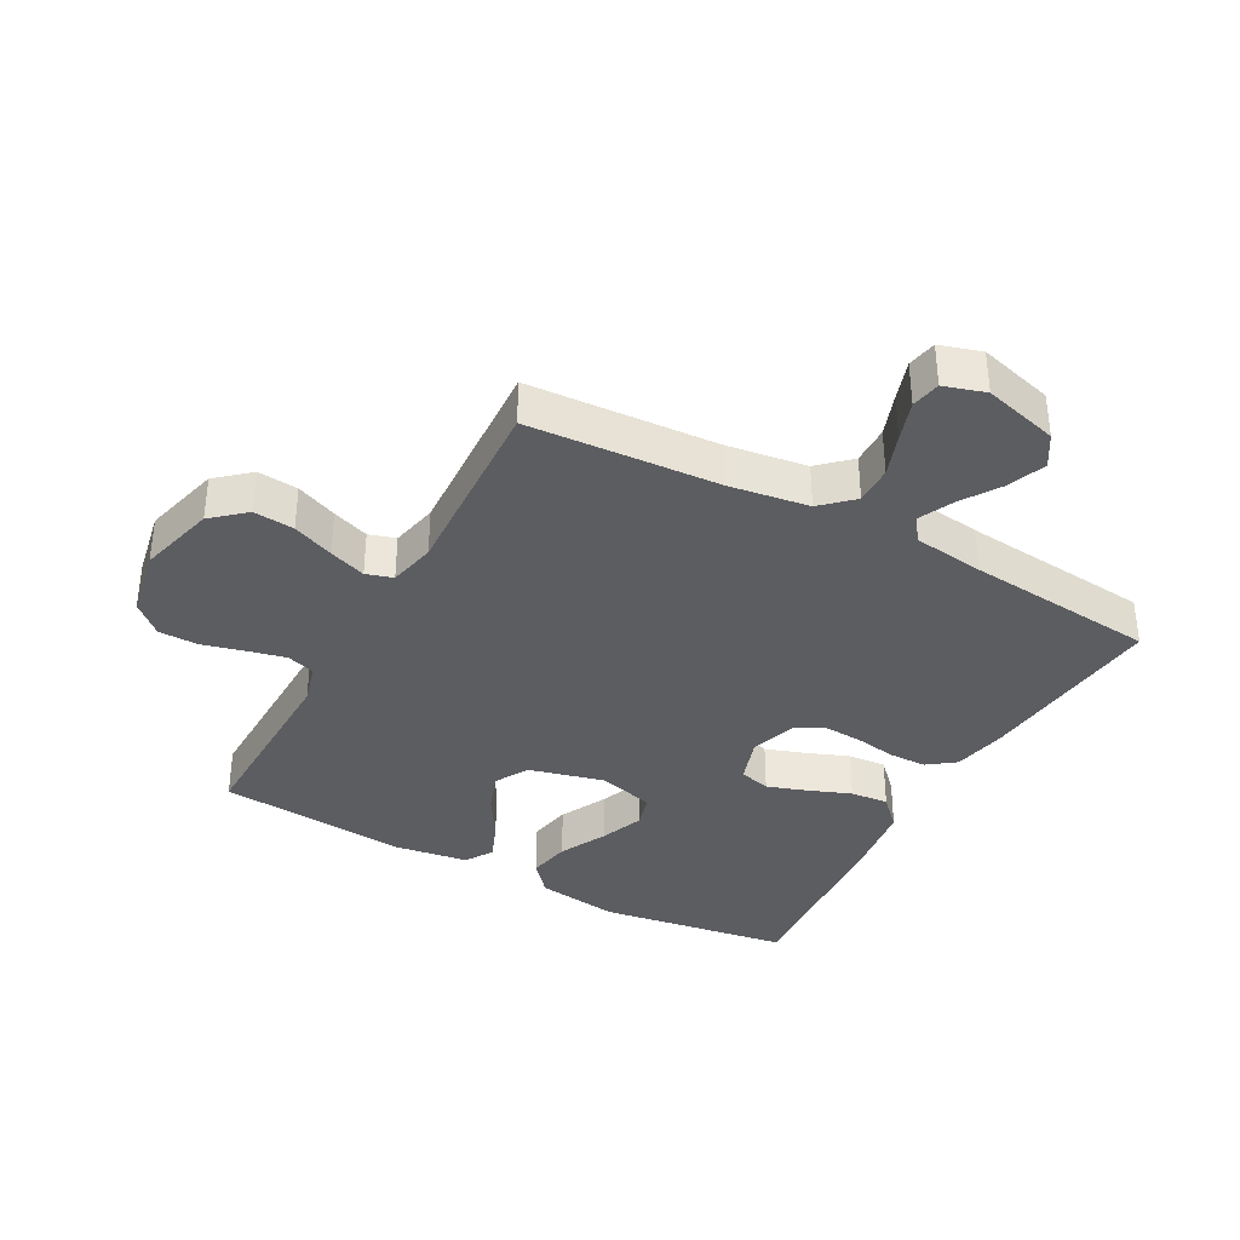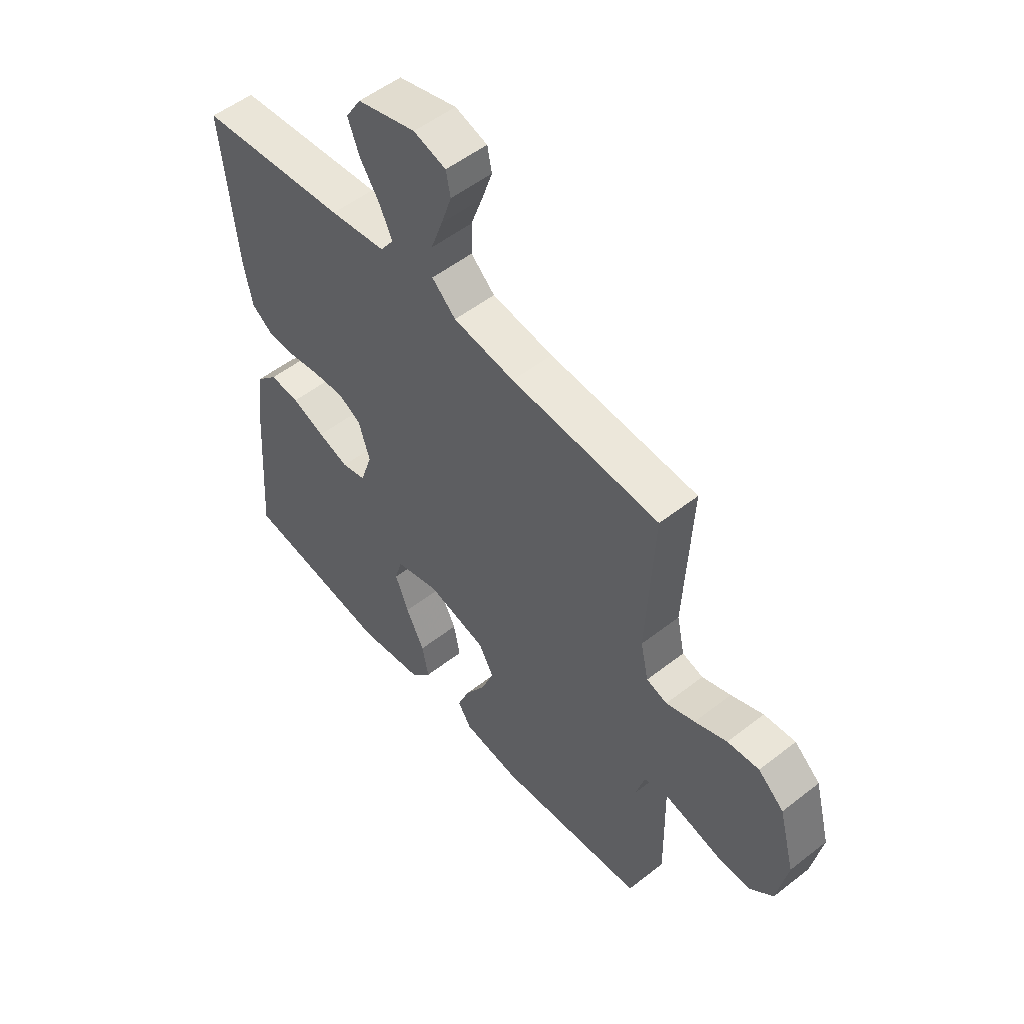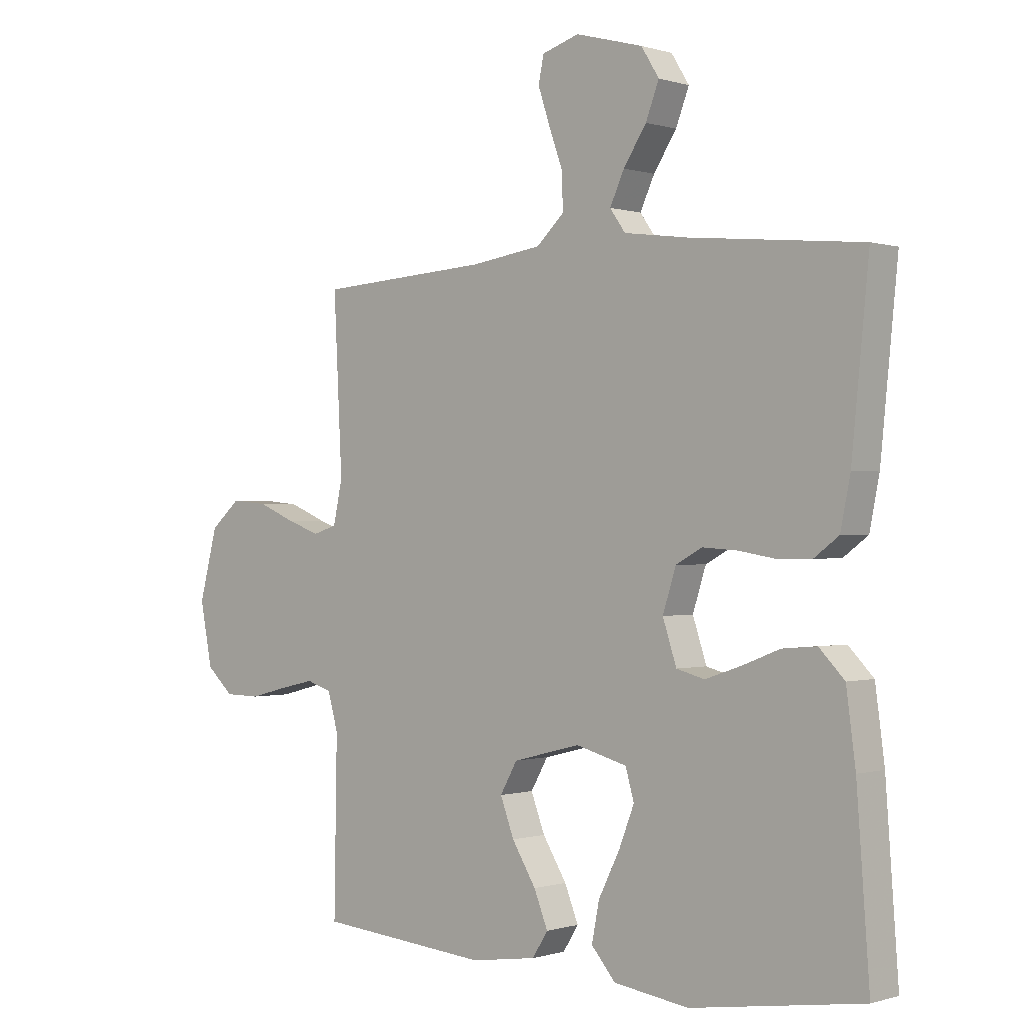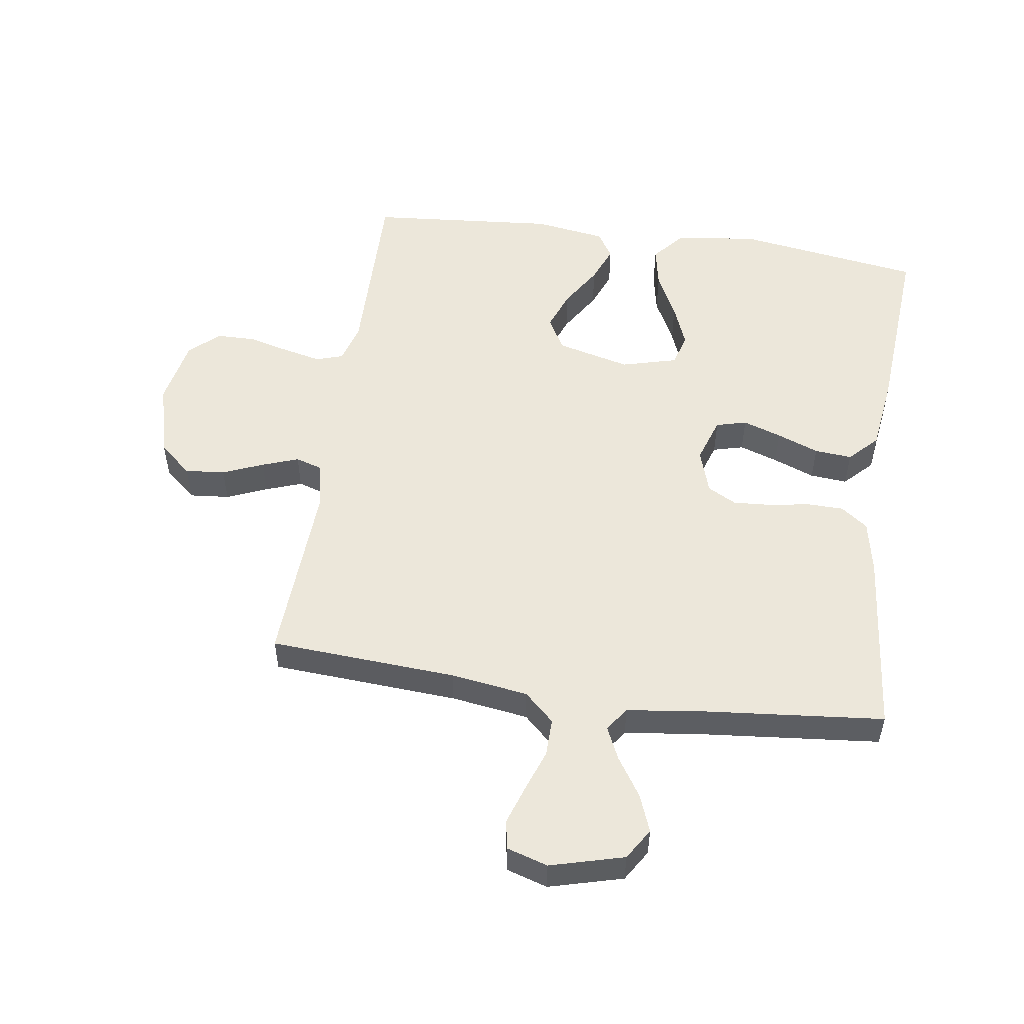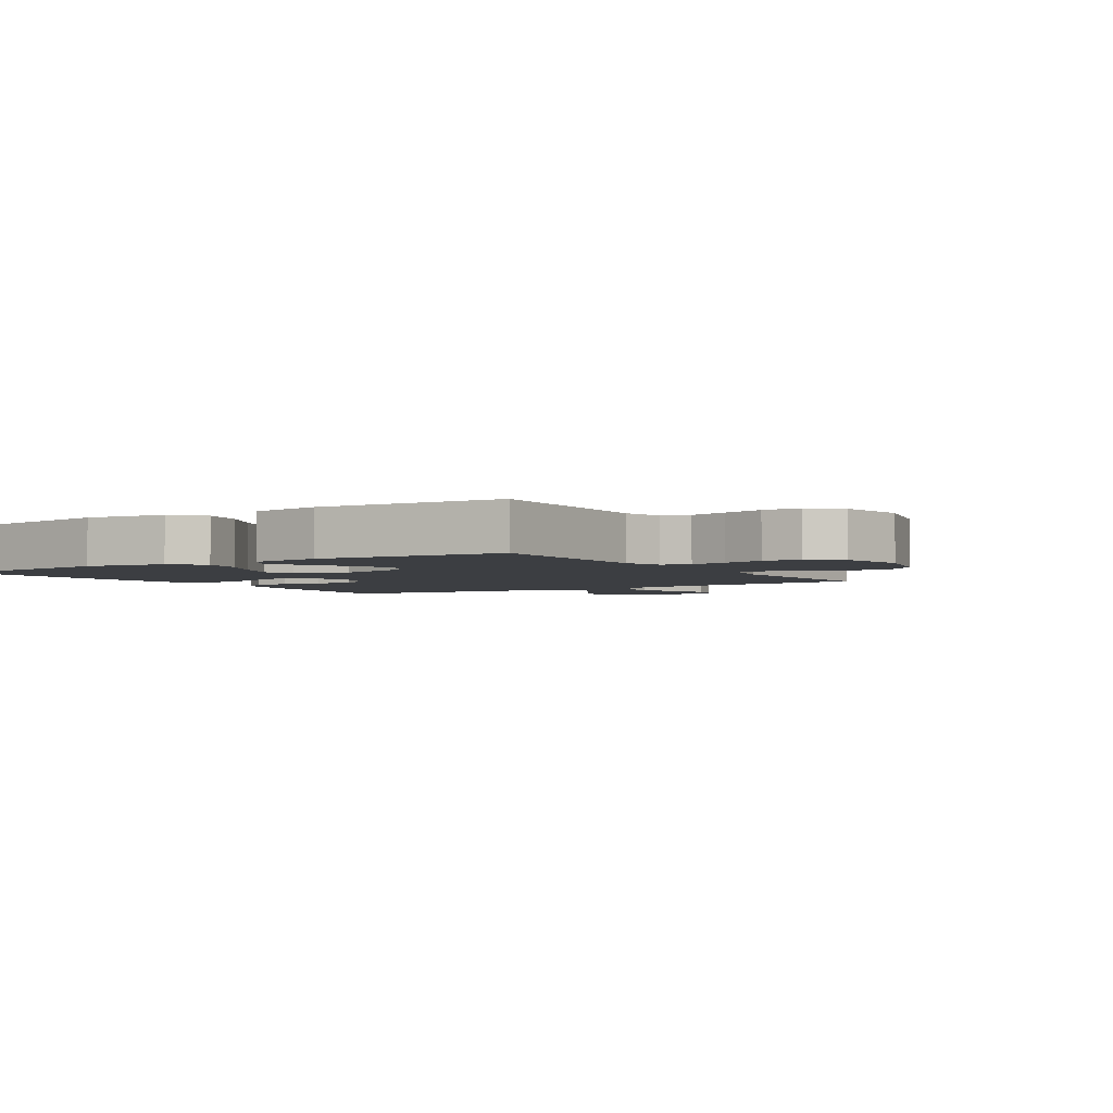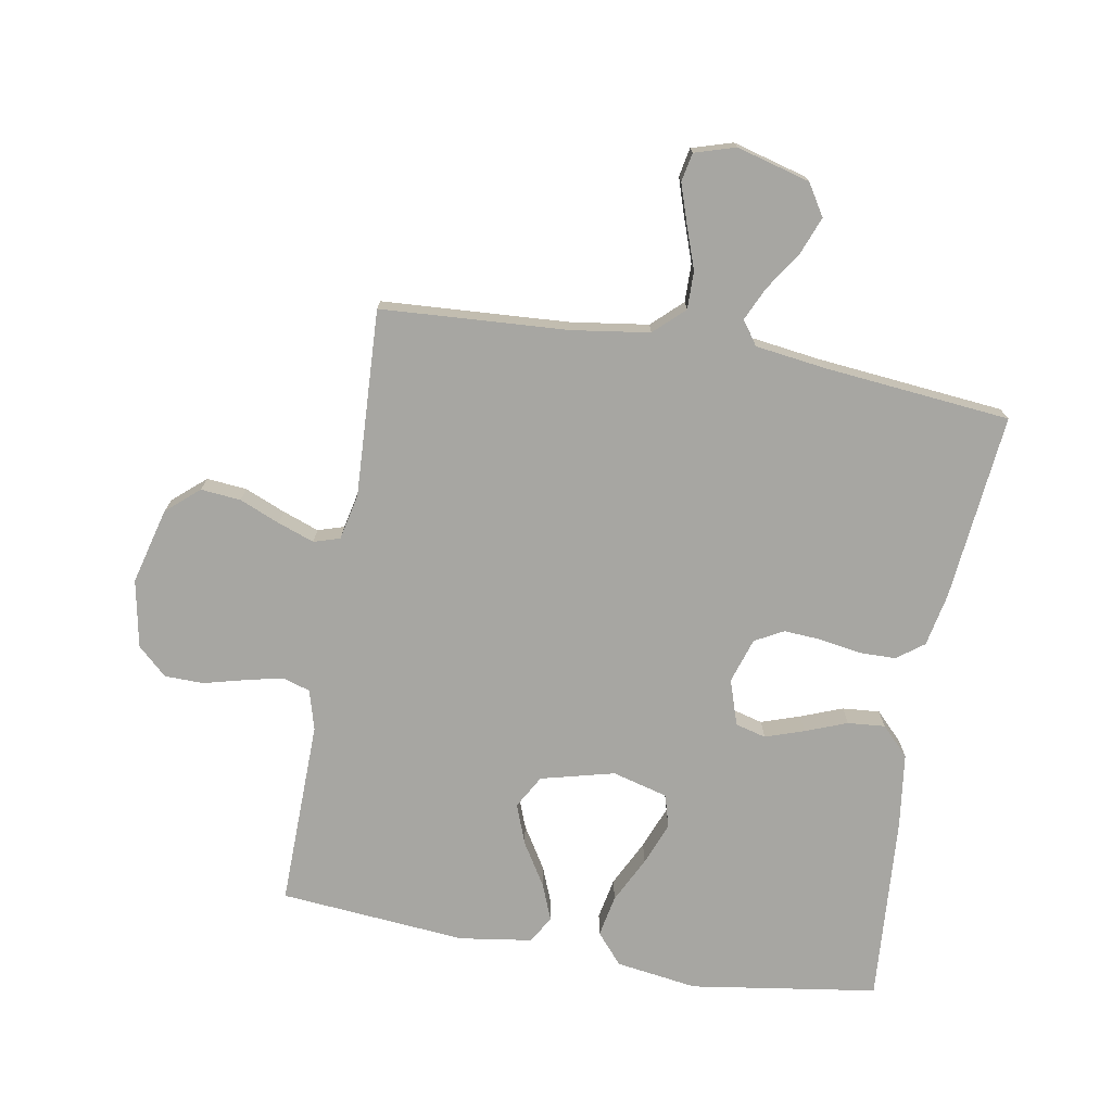
<metadata>
{"format":"obj","ext":"obj","renderer":"f3d","projection":"perspective","resolution":1024,"background":"white","views":[{"elev":-36.4,"azim":-28.6,"up":"+Y"},{"elev":52.9,"azim":-130.0,"up":"+Z"},{"elev":-0.2,"azim":41.3,"up":"+Z"},{"elev":52.6,"azim":8.4,"up":"+Y"},{"elev":-3.1,"azim":-147.3,"up":"+Y"},{"elev":-74.0,"azim":-10.0,"up":"+Y"}]}
</metadata>
<code>
v -0.5 0.07 0.5
v -0.2 0.07 0.519
v -0.076 0.07 0.537
v -0.028 0.07 0.582
v -0.029 0.07 0.643
v -0.053 0.07 0.71
v -0.074 0.07 0.773
v -0.065 0.07 0.819
v 0 0.07 0.839
v 0.118 0.07 0.807
v 0.149 0.07 0.757
v 0.126 0.07 0.697
v 0.086 0.07 0.636
v 0.061 0.07 0.582
v 0.088 0.07 0.544
v 0.2 0.07 0.529
v 0.5 0.07 0.5
v 0.47 0.07 0.2
v 0.453 0.07 0.115
v 0.41 0.07 0.083
v 0.351 0.07 0.082
v 0.286 0.07 0.093
v 0.225 0.07 0.097
v 0.179 0.07 0.072
v 0.156 0.07 0
v 0.18 0.07 -0.073
v 0.229 0.07 -0.086
v 0.291 0.07 -0.065
v 0.358 0.07 -0.039
v 0.418 0.07 -0.034
v 0.462 0.07 -0.079
v 0.478 0.07 -0.2
v 0.5 0.07 -0.5
v 0.2 0.07 -0.545
v 0.069 0.07 -0.526
v 0.027 0.07 -0.477
v 0.04 0.07 -0.41
v 0.077 0.07 -0.336
v 0.104 0.07 -0.267
v 0.089 0.07 -0.215
v 0 0.07 -0.191
v -0.118 0.07 -0.221
v -0.148 0.07 -0.274
v -0.124 0.07 -0.338
v -0.082 0.07 -0.406
v -0.058 0.07 -0.466
v -0.085 0.07 -0.509
v -0.2 0.07 -0.526
v -0.5 0.07 -0.5
v -0.495 0.07 -0.2
v -0.513 0.07 -0.136
v -0.557 0.07 -0.122
v -0.618 0.07 -0.136
v -0.684 0.07 -0.153
v -0.746 0.07 -0.152
v -0.793 0.07 -0.109
v -0.814 0.07 0
v -0.782 0.07 0.122
v -0.73 0.07 0.167
v -0.666 0.07 0.161
v -0.601 0.07 0.134
v -0.543 0.07 0.113
v -0.501 0.07 0.126
v -0.485 0.07 0.2
v -0.5 0 0.5
v -0.2 0 0.519
v -0.076 0 0.537
v -0.028 0 0.582
v -0.029 0 0.643
v -0.053 0 0.71
v -0.074 0 0.773
v -0.065 0 0.819
v 0 0 0.839
v 0.118 0 0.807
v 0.149 0 0.757
v 0.126 0 0.697
v 0.086 0 0.636
v 0.061 0 0.582
v 0.088 0 0.544
v 0.2 0 0.529
v 0.5 0 0.5
v 0.47 0 0.2
v 0.453 0 0.115
v 0.41 0 0.083
v 0.351 0 0.082
v 0.286 0 0.093
v 0.225 0 0.097
v 0.179 0 0.072
v 0.156 0 0
v 0.18 0 -0.073
v 0.229 0 -0.086
v 0.291 0 -0.065
v 0.358 0 -0.039
v 0.418 0 -0.034
v 0.462 0 -0.079
v 0.478 0 -0.2
v 0.5 0 -0.5
v 0.2 0 -0.545
v 0.069 0 -0.526
v 0.027 0 -0.477
v 0.04 0 -0.41
v 0.077 0 -0.336
v 0.104 0 -0.267
v 0.089 0 -0.215
v 0 0 -0.191
v -0.118 0 -0.221
v -0.148 0 -0.274
v -0.124 0 -0.338
v -0.082 0 -0.406
v -0.058 0 -0.466
v -0.085 0 -0.509
v -0.2 0 -0.526
v -0.5 0 -0.5
v -0.495 0 -0.2
v -0.513 0 -0.136
v -0.557 0 -0.122
v -0.618 0 -0.136
v -0.684 0 -0.153
v -0.746 0 -0.152
v -0.793 0 -0.109
v -0.814 0 0
v -0.782 0 0.122
v -0.73 0 0.167
v -0.666 0 0.161
v -0.601 0 0.134
v -0.543 0 0.113
v -0.501 0 0.126
v -0.485 0 0.2
f 59 60 61
f 58 59 61
f 57 58 61
f 56 57 61
f 55 56 61
f 54 55 61
f 53 54 61
f 52 53 61 62
f 51 52 62 63
f 48 49 50
f 47 48 50
f 46 47 50
f 45 46 50
f 44 45 50
f 51 63 64
f 50 51 64
f 44 50 64
f 43 44 64
f 36 37 38
f 35 36 38
f 34 35 38
f 33 34 38
f 32 33 38
f 31 32 38
f 30 31 38
f 29 30 38
f 28 29 38
f 27 28 38 39
f 26 27 39 40
f 20 21 22
f 19 20 22
f 18 19 22
f 17 18 22
f 16 17 22
f 15 16 22 23
f 14 15 23 24
f 11 12 13
f 10 11 13
f 9 10 13
f 8 9 13
f 7 8 13
f 6 7 13
f 5 6 13
f 4 5 13 14
f 14 24 25
f 4 14 25
f 3 4 25
f 64 1 2
f 43 64 2
f 42 43 2
f 26 40 41
f 26 41 42
f 25 26 42
f 3 25 42
f 2 3 42
f 125 124 123
f 125 123 122
f 125 122 121
f 125 121 120
f 125 120 119
f 125 119 118
f 125 118 117
f 126 125 117 116
f 127 126 116 115
f 114 113 112
f 114 112 111
f 114 111 110
f 114 110 109
f 114 109 108
f 128 127 115
f 128 115 114
f 128 114 108
f 128 108 107
f 102 101 100
f 102 100 99
f 102 99 98
f 102 98 97
f 102 97 96
f 102 96 95
f 102 95 94
f 102 94 93
f 102 93 92
f 103 102 92 91
f 104 103 91 90
f 86 85 84
f 86 84 83
f 86 83 82
f 86 82 81
f 86 81 80
f 87 86 80 79
f 88 87 79 78
f 77 76 75
f 77 75 74
f 77 74 73
f 77 73 72
f 77 72 71
f 77 71 70
f 77 70 69
f 78 77 69 68
f 89 88 78
f 89 78 68
f 89 68 67
f 66 65 128
f 66 128 107
f 66 107 106
f 105 104 90
f 106 105 90
f 106 90 89
f 106 89 67
f 106 67 66
f 1 65 66 2
f 2 66 67 3
f 3 67 68 4
f 4 68 69 5
f 5 69 70 6
f 6 70 71 7
f 7 71 72 8
f 8 72 73 9
f 9 73 74 10
f 10 74 75 11
f 11 75 76 12
f 12 76 77 13
f 13 77 78 14
f 14 78 79 15
f 15 79 80 16
f 16 80 81 17
f 17 81 82 18
f 18 82 83 19
f 19 83 84 20
f 20 84 85 21
f 21 85 86 22
f 22 86 87 23
f 23 87 88 24
f 24 88 89 25
f 25 89 90 26
f 26 90 91 27
f 27 91 92 28
f 28 92 93 29
f 29 93 94 30
f 30 94 95 31
f 31 95 96 32
f 32 96 97 33
f 33 97 98 34
f 34 98 99 35
f 35 99 100 36
f 36 100 101 37
f 37 101 102 38
f 38 102 103 39
f 39 103 104 40
f 40 104 105 41
f 41 105 106 42
f 42 106 107 43
f 43 107 108 44
f 44 108 109 45
f 45 109 110 46
f 46 110 111 47
f 47 111 112 48
f 48 112 113 49
f 49 113 114 50
f 50 114 115 51
f 51 115 116 52
f 52 116 117 53
f 53 117 118 54
f 54 118 119 55
f 55 119 120 56
f 56 120 121 57
f 57 121 122 58
f 58 122 123 59
f 59 123 124 60
f 60 124 125 61
f 61 125 126 62
f 62 126 127 63
f 63 127 128 64
f 64 128 65 1

</code>
